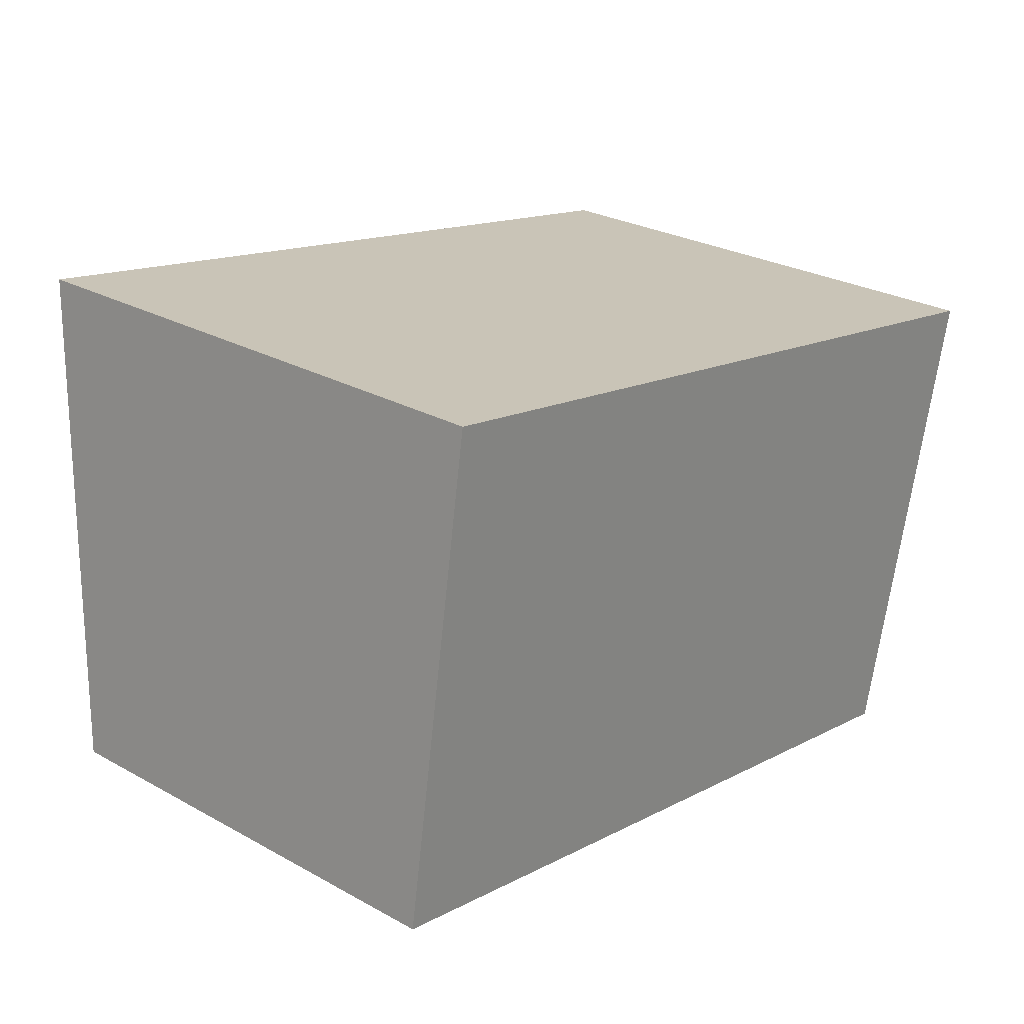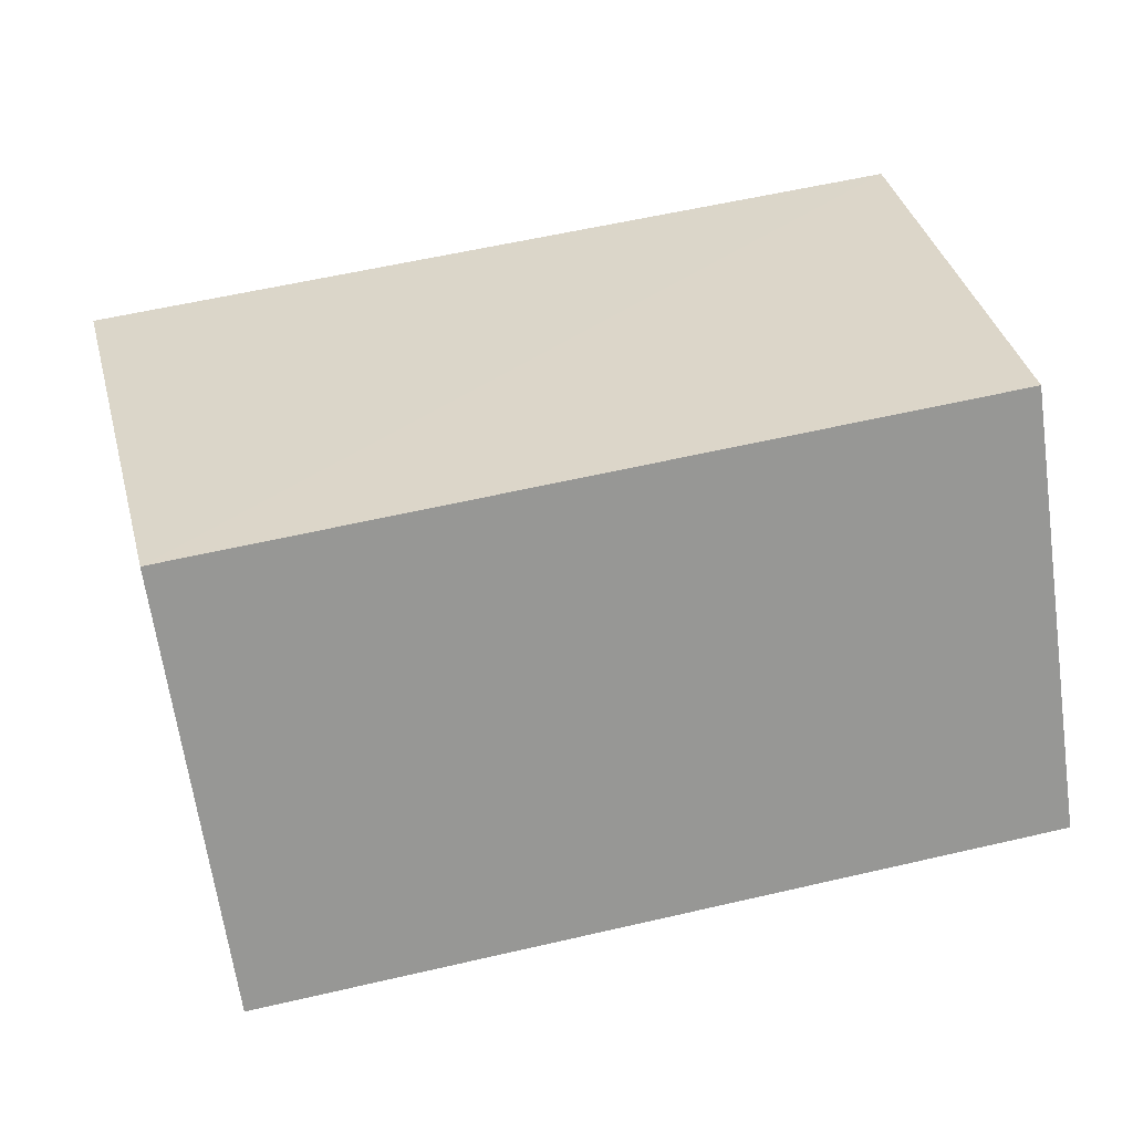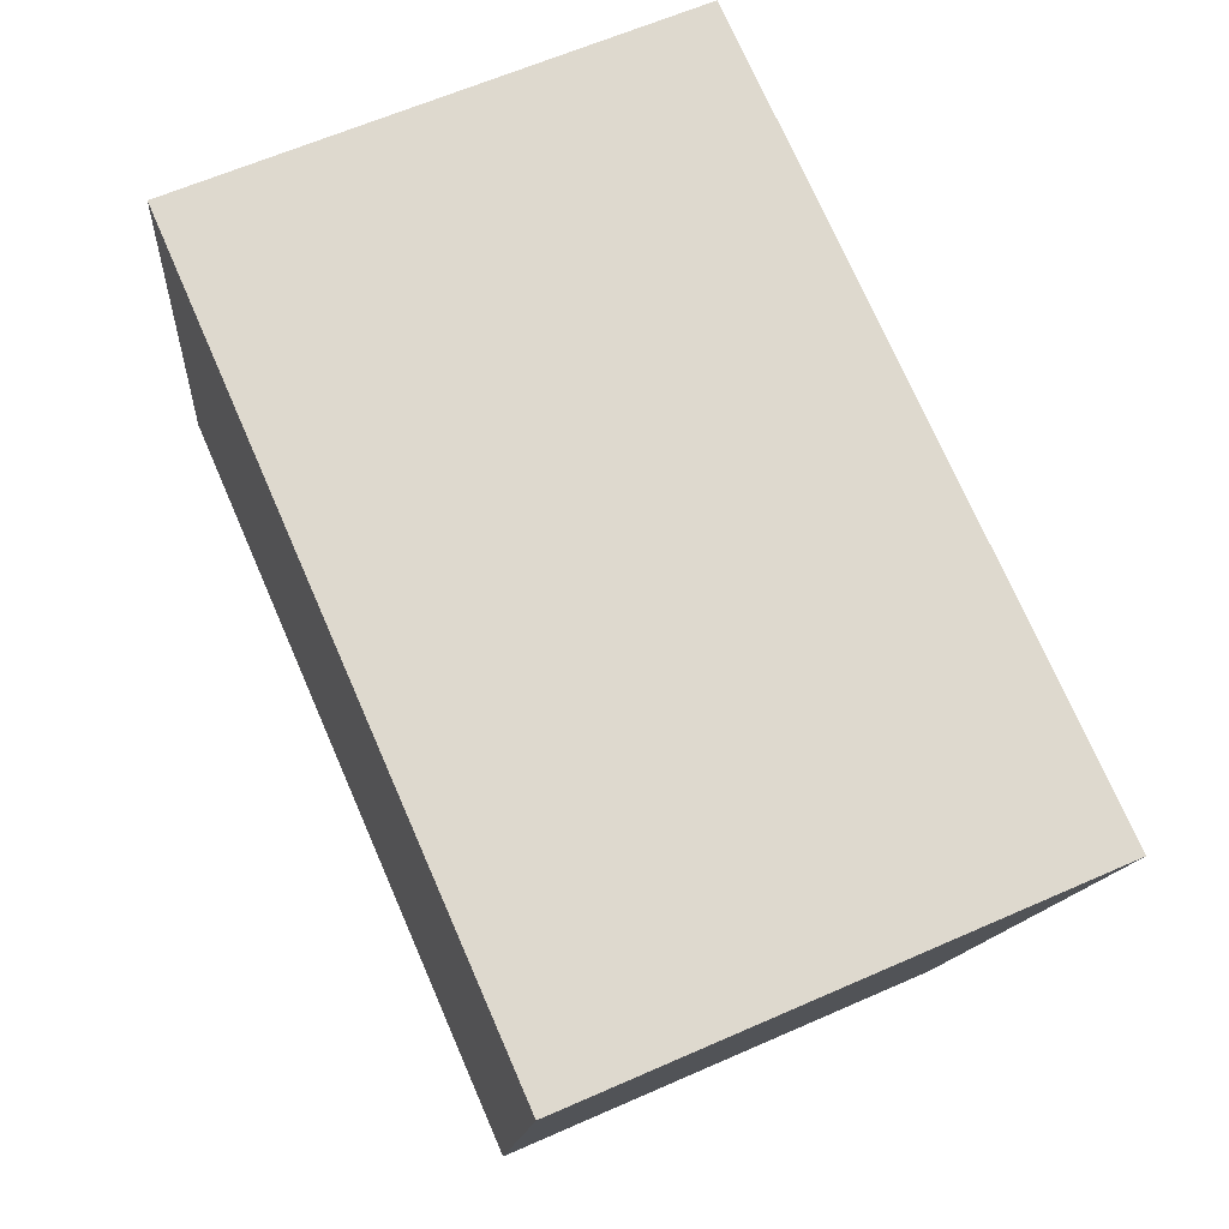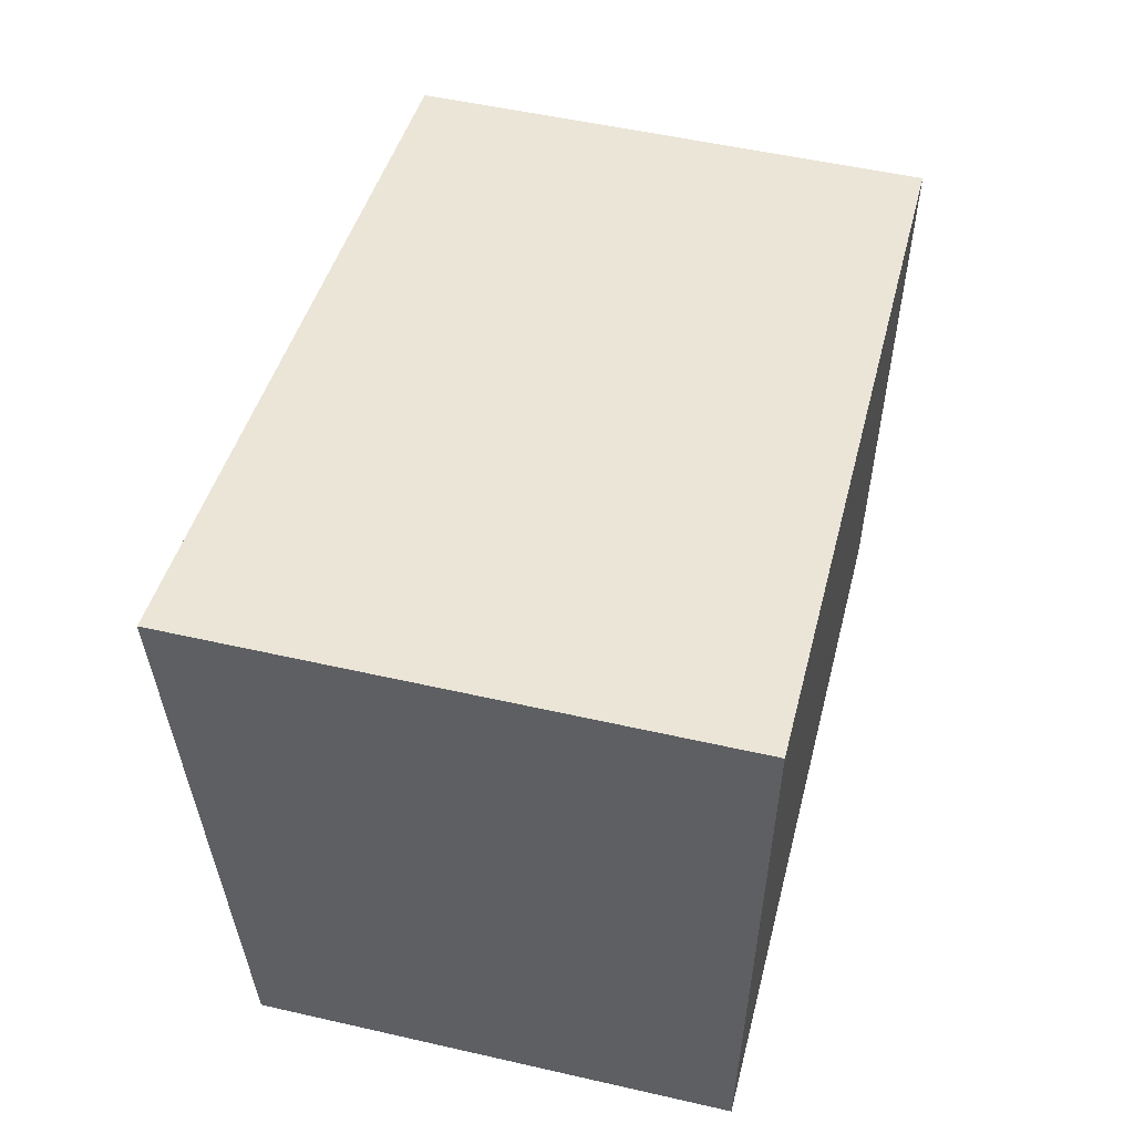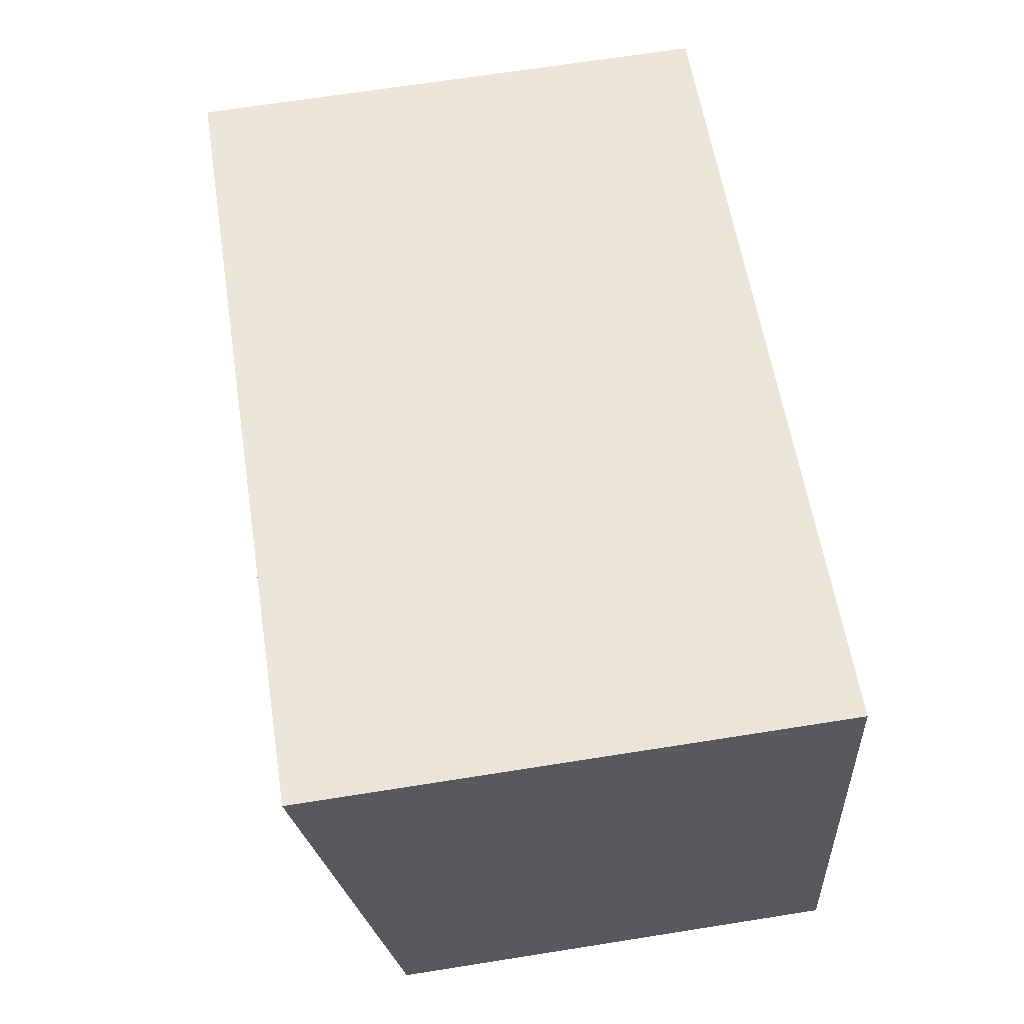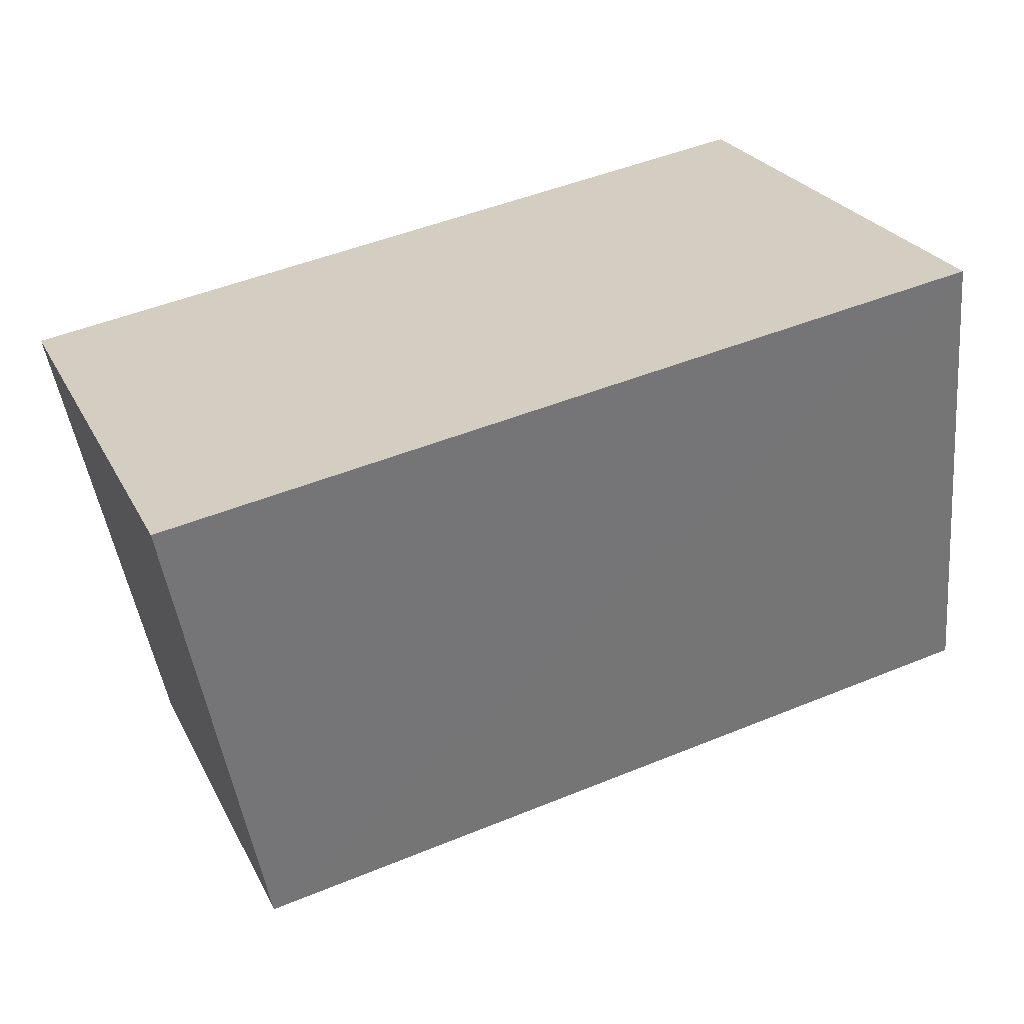
<metadata>
{"format":"obj","ext":"obj","renderer":"f3d","projection":"perspective","resolution":1024,"background":"white","views":[{"elev":27.0,"azim":-49.4,"up":"+Z"},{"elev":-66.3,"azim":-171.9,"up":"+Z"},{"elev":63.0,"azim":66.0,"up":"+Z"},{"elev":52.6,"azim":-76.2,"up":"+Z"},{"elev":67.7,"azim":-99.0,"up":"+Z"},{"elev":24.9,"azim":158.4,"up":"+Z"}]}
</metadata>
<code>
v  9.264 5.322 -1.714
v  0.8982 6.252 5.647
v  10.58 6.252 3.953
v  0.0001134 5.322 -0.0001687
v  0 0 0
v  10.58 -2.421e-16 3.953
v  0.8981 -3.458e-16 5.647
v  9.264 1.049e-16 -1.714
g defaultobject
f 1 2 3
f 2 1 4
f 5 6 7
f 6 5 8
f 6 2 7
f 2 6 3
f 2 5 7
f 5 2 4
f 4 8 5
f 8 4 1
f 8 3 6
f 3 8 1

</code>
